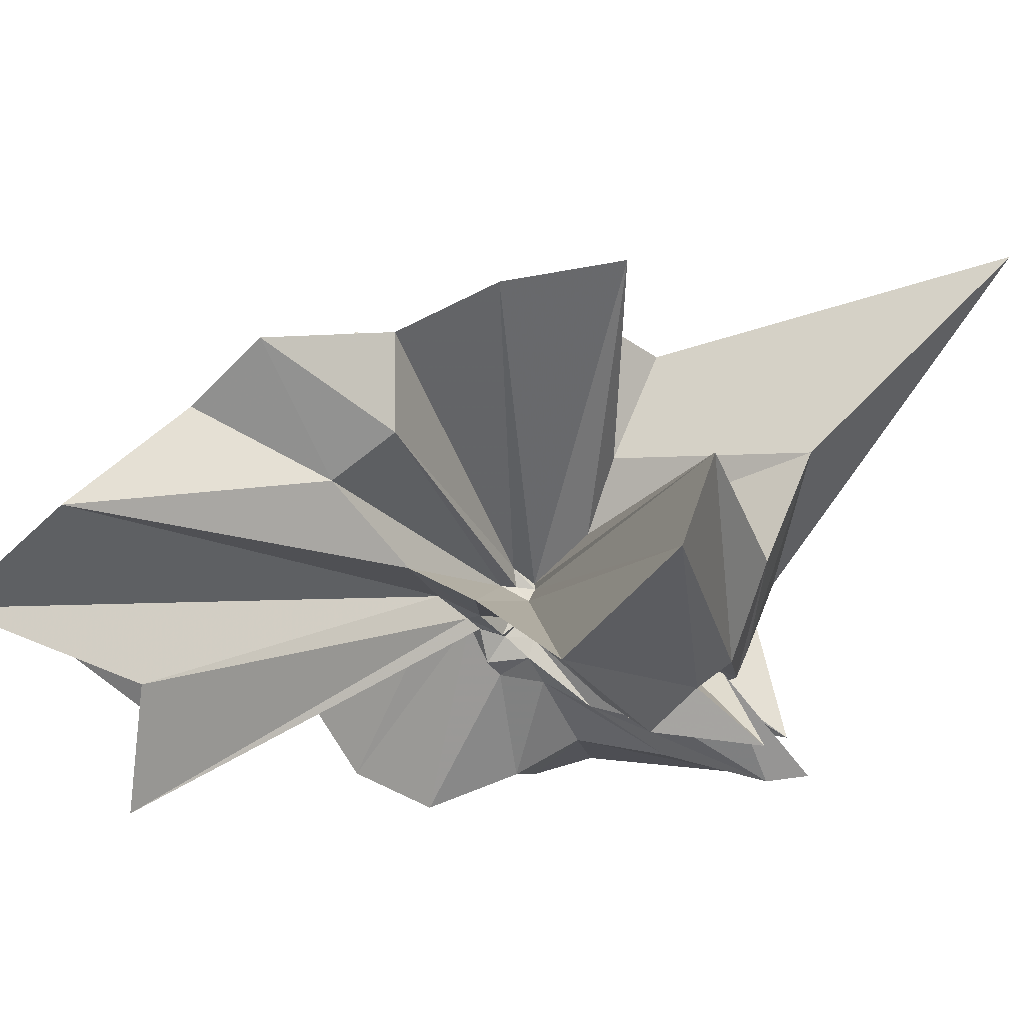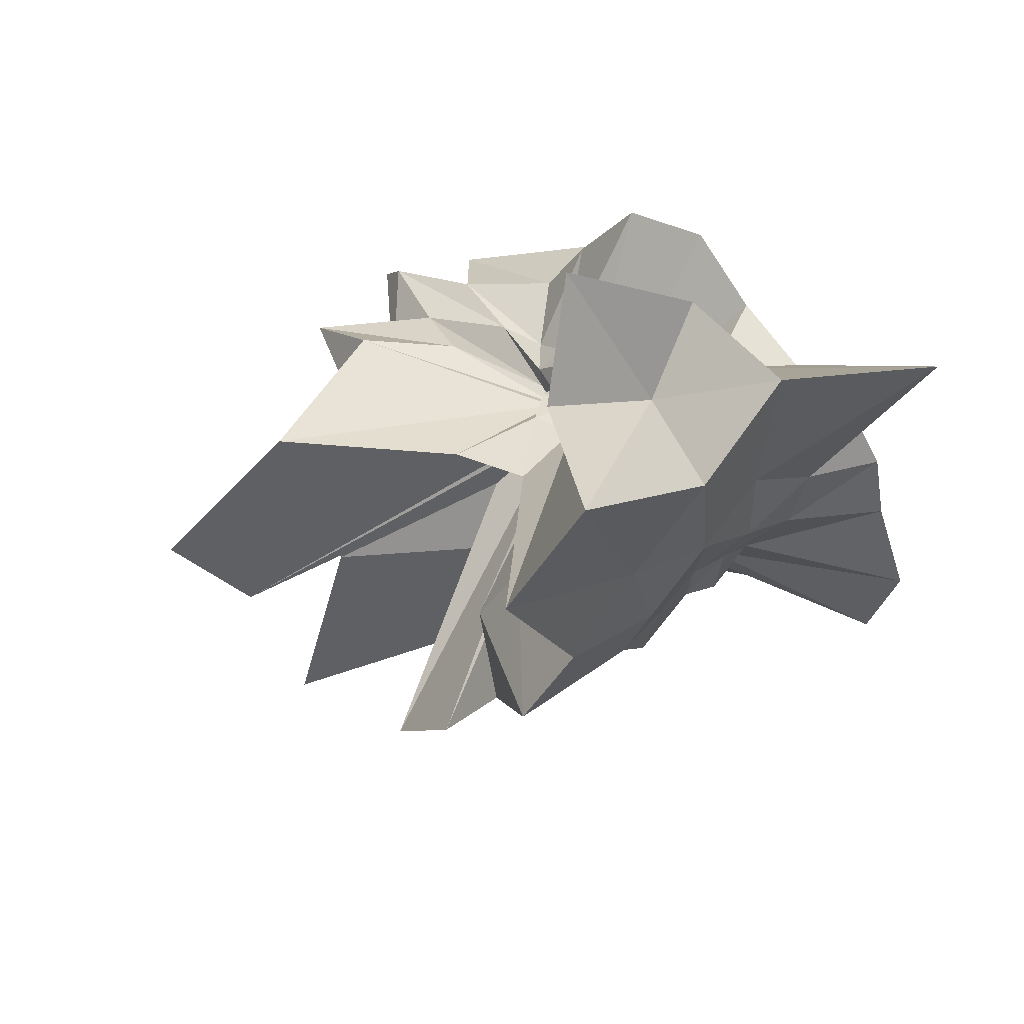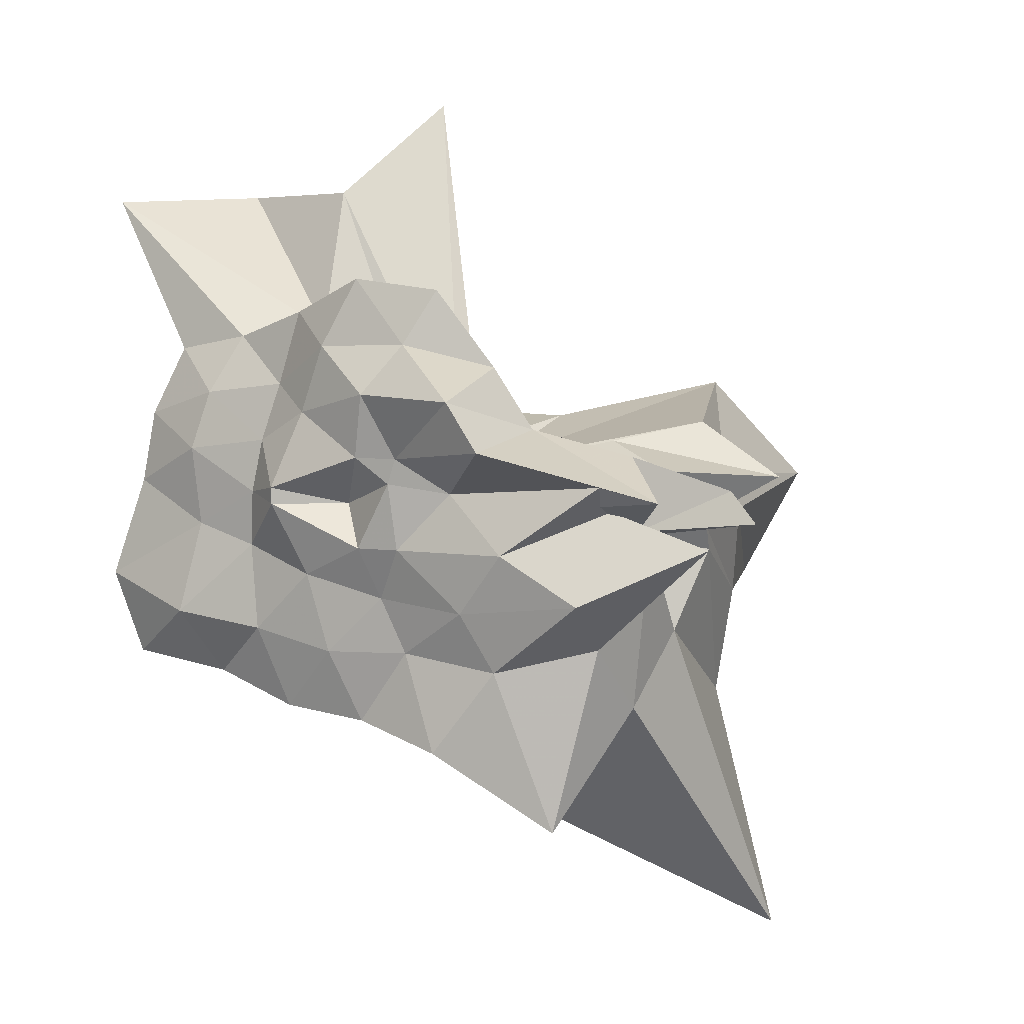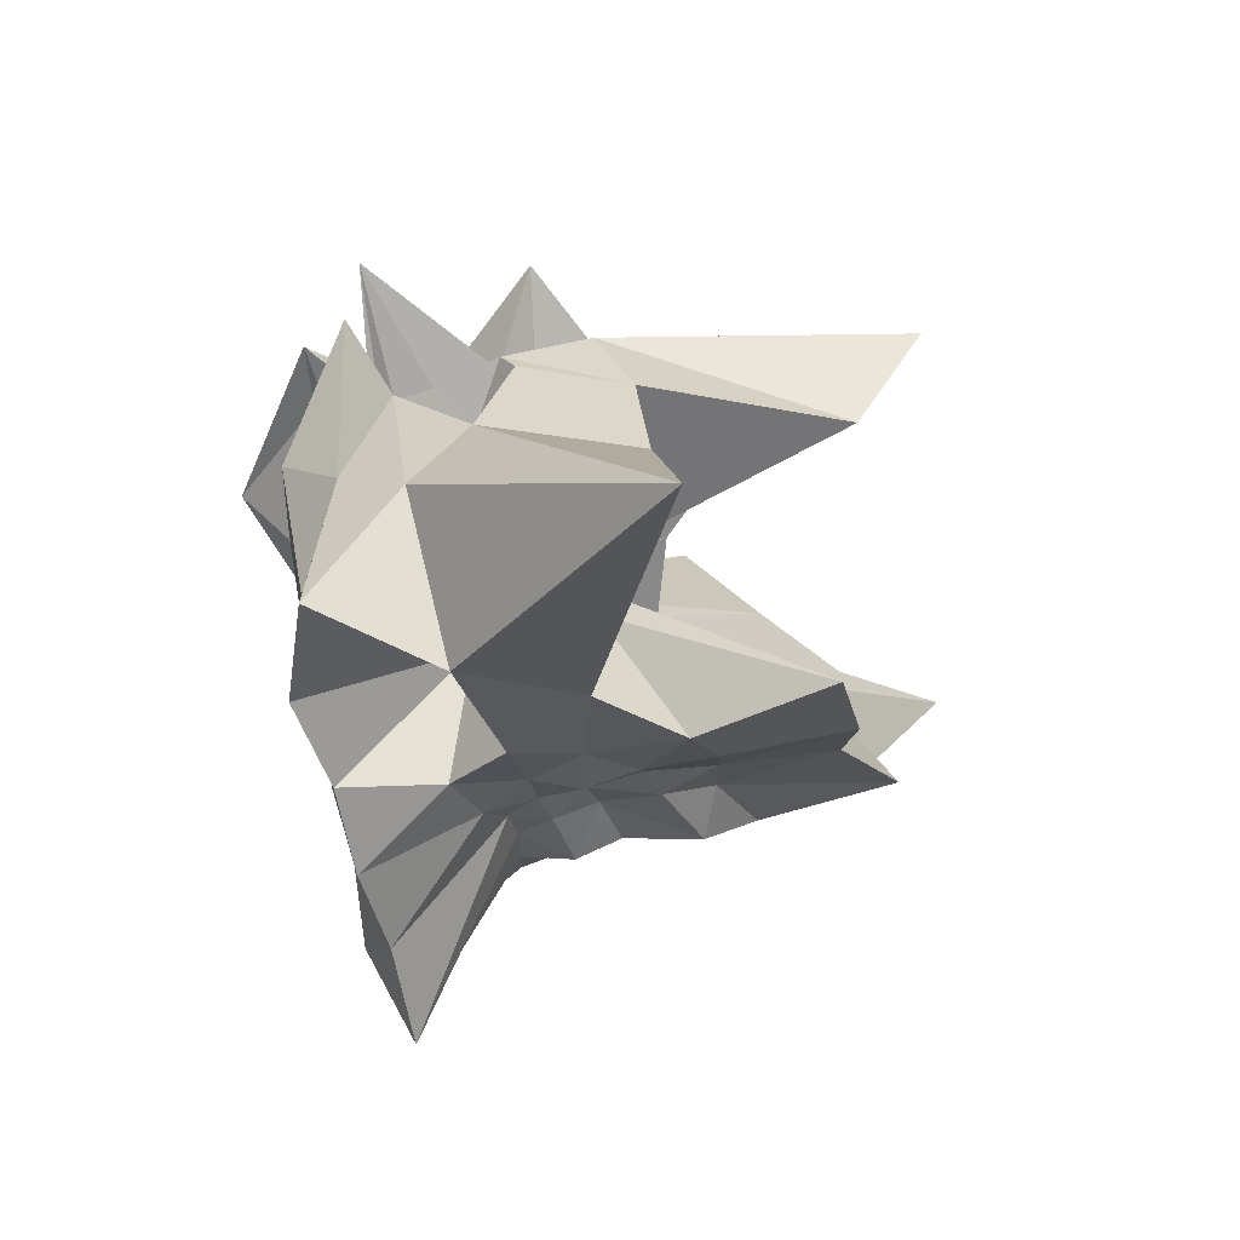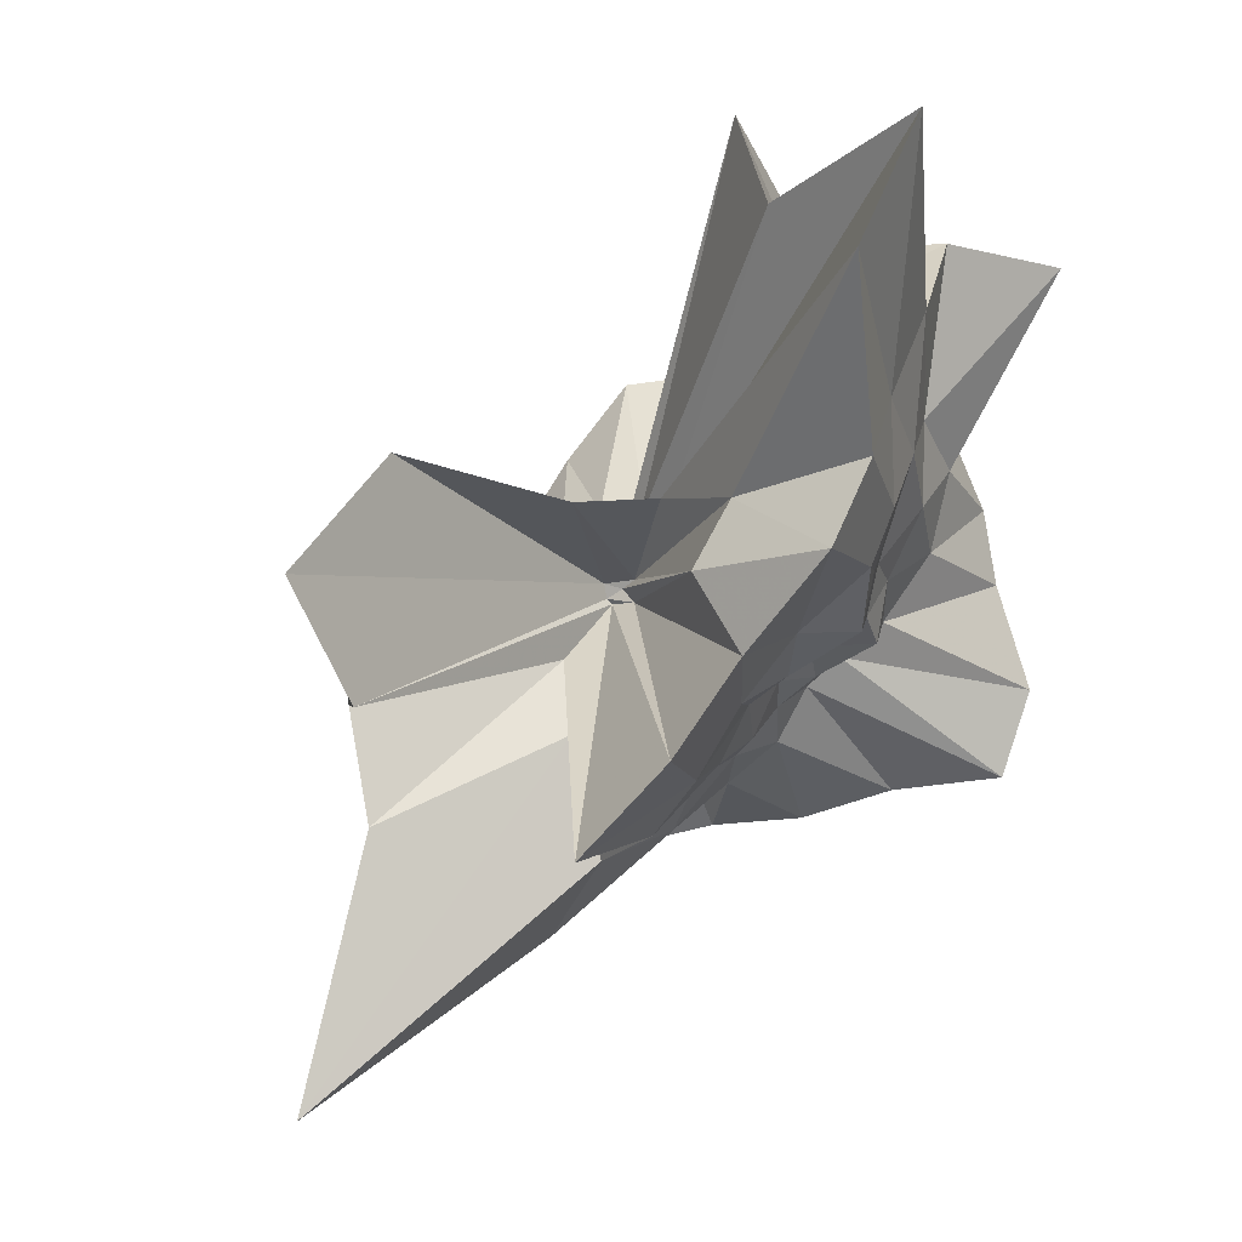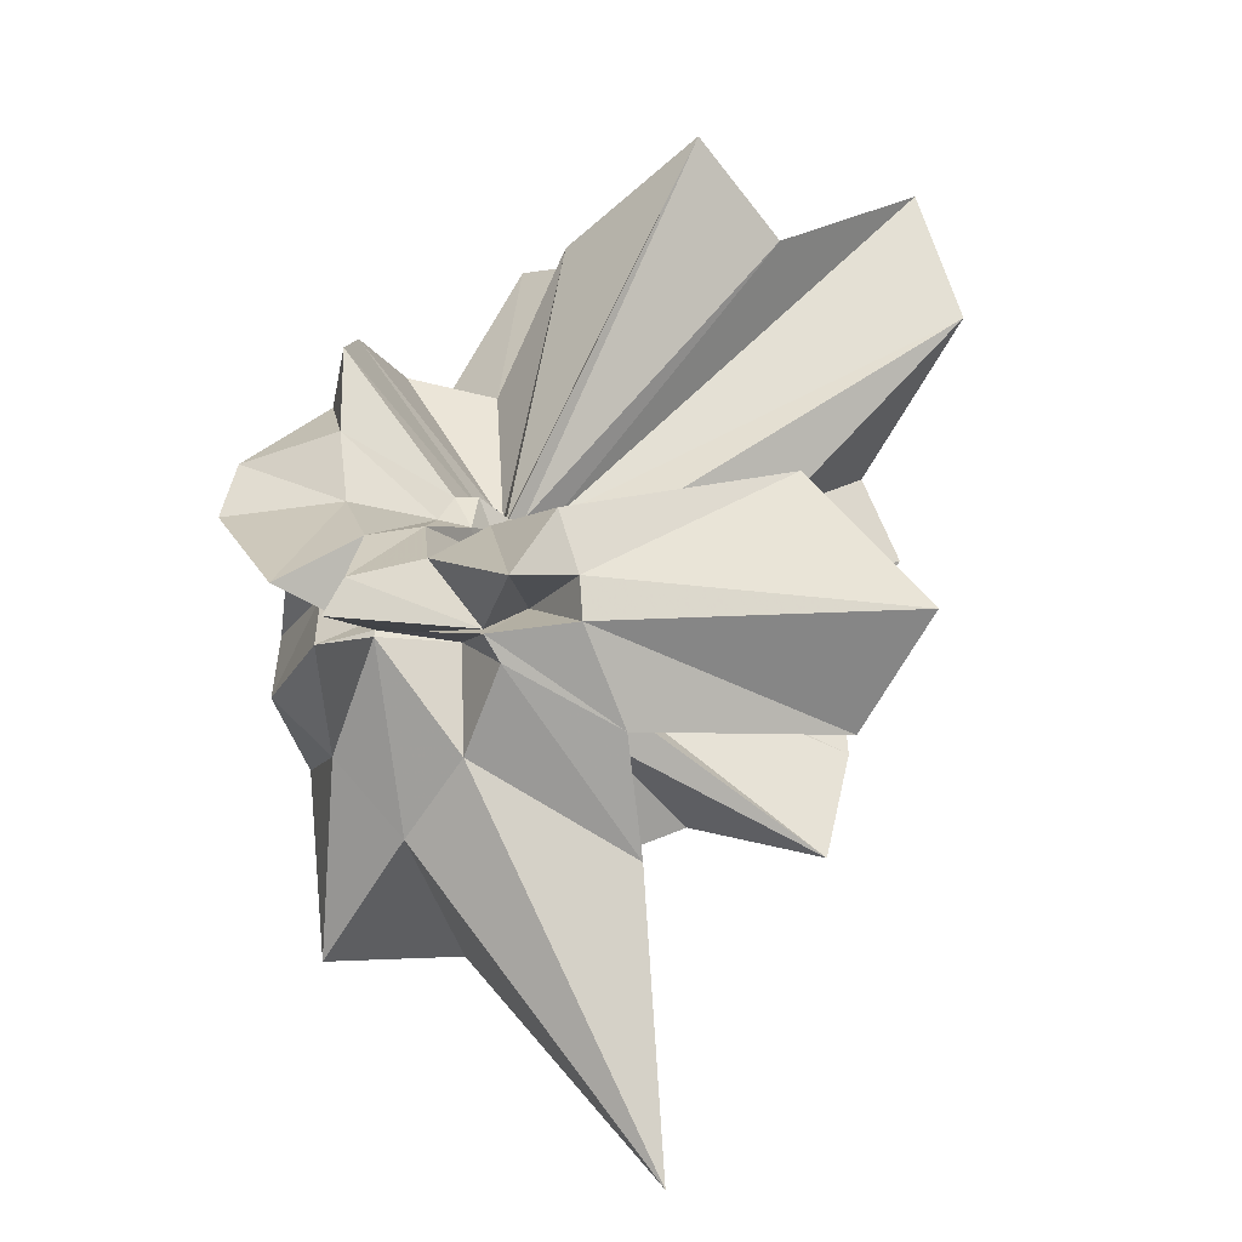
<metadata>
{"format":"obj","ext":"obj","renderer":"f3d","projection":"perspective","resolution":1024,"background":"white","views":[{"elev":72.6,"azim":-145.7,"up":"+Z"},{"elev":46.8,"azim":46.8,"up":"+Y"},{"elev":6.4,"azim":-147.2,"up":"+Y"},{"elev":-68.1,"azim":-76.2,"up":"+Y"},{"elev":-2.6,"azim":16.7,"up":"+Y"},{"elev":3.6,"azim":-74.4,"up":"+Y"}]}
</metadata>
<code>
v -0.4771 0.005263 -0.09516
v -0.1752 -0.01629 -0.8075
v 0.7919 0.03006 0.4572
v 0.9199 0.2767 0.6726
v 0.9391 0.7139 0.8264
v 1.183 1.763 1.416
v 0.4518 1.515 0.9283
v -0.3837 0.2802 -0.0149
v -0.5634 0.2483 -0.03773
v -0.585 0.1134 -0.1206
v -1.14 0.2698 0.0775
v -1.889 0.1046 0.3957
v -1.203 -0.06273 0.2604
v -1.6 -0.1406 0.1974
v -1.579 -0.2568 0.2617
v -1.353 -1.054 0.7788
v -0.5724 -0.6551 0.3673
v -0.1237 -1.083 0.6455
v 0.1026 -0.7784 0.3888
v 0.2253 -0.5275 0.3651
v 0.4069 -0.408 0.4099
v 0.7506 -0.227 0.5242
v 0.7516 0.07752 0.181
v 0.9389 0.5323 0.3374
v 1.02 1.117 0.4754
v 0.5136 1.189 0.3082
v 0.2293 1.969 0.604
v -0.4536 0.2775 -0.06636
v -0.5664 0.2324 -0.1086
v -0.6793 0.1543 -0.1407
v -1.5 0.1487 -0.06759
v -1.541 -0.1262 0.1761
v -1.534 -0.1427 -0.1082
v -1.317 -0.1968 0.0121
v -1.49 -0.6428 0.07625
v -1.61 -2.296 0.9395
v -0.452 -1.205 0.3145
v -0.05565 -0.8482 0.188
v 0.1806 -0.6706 0.1211
v 0.2898 -0.4216 0.0996
v 0.4384 -0.2727 0.1216
v 0.6955 -0.1497 0.1614
v 0.9088 0.3353 -0.02665
v 0.9149 0.7154 -0.02756
v 1.027 1.478 0.00994
v 0.3983 1.496 -0.06448
v -0.3589 0.2589 -0.1111
v -0.5612 0.3733 -0.1649
v -0.7126 0.248 -0.1493
v -1.074 0.2621 -0.2292
v -1.959 0.09309 -0.2423
v -2.108 -0.04887 -0.2792
v -1.52 -0.1396 -0.2827
v -1.551 -0.1643 -0.2771
v -1.422 -0.9918 -0.2003
v -0.8318 -1.569 -0.144
v -0.2382 -1.077 -0.09319
v 0.0502 -0.7454 -0.08337
v 0.2386 -0.5289 -0.1028
v 0.4138 -0.398 -0.08327
v 0.6971 -0.2557 -0.05431
v 0.7454 0.01874 -0.0512
v 0.9636 0.5248 -0.382
v 1.437 1.451 -0.6004
v 0.3034 0.8083 -0.3643
v -0.1968 0.2584 -0.1754
v -0.3773 0.2523 -0.1692
v -0.6326 0.3725 -0.2504
v -0.8212 0.2823 -0.2622
v -1.486 0.2374 -0.3391
v -1.543 -0.1096 -0.3844
v -1.431 -0.1189 -0.358
v -1.921 -0.1734 -0.3839
v -1.408 -0.6672 -0.5134
v -1.231 -1.544 -0.6323
v -0.4068 -0.3177 -0.23
v -0.06717 -0.873 -0.3949
v 0.1841 -0.6837 -0.3217
v 0.3341 -0.4378 -0.2631
v 0.4859 -0.3069 -0.26
v 0.6733 -0.1507 -0.3038
v 0.8783 0.1587 -0.3642
v 0.9215 0.7062 -0.7238
v 0.5437 0.7751 -0.7161
v 0.1597 0.902 -0.7523
v -0.247 1.067 -0.8305
v -0.654 1.016 -0.7461
v -0.9206 0.6551 -0.6597
v -1.081 0.3635 -0.5728
v -1.788 0.05797 -0.6249
v -1.125 -0.01655 -0.5648
v -1.484 -0.007336 -0.5282
v -1.438 -0.4303 -0.7666
v -0.9927 -0.7776 -0.7751
v -0.7035 -1.179 -0.8672
v -0.2527 -1.075 -0.8213
v 0.1732 -1.039 -0.8437
v 0.605 -0.9071 -0.8289
v 1.114 -0.8472 -0.862
v 1.235 -0.4446 -0.9269
v 1.094 0.03587 -0.854
v 1.042 0.3799 -0.8239
v 0.84 0.02731 0.7586
v 0.9424 0.4353 1.214
v 0.9844 1.183 1.681
v -0.228 0.2896 0.08547
v -0.4492 0.2671 0.1315
v -0.5402 0.1485 -0.07981
v -1.435 0.3525 0.4528
v -1.506 0.09078 0.5628
v -1.571 -0.08678 0.5949
v -1.462 -0.5254 0.7442
v -0.6559 -0.3223 0.2154
v -0.2594 -1.172 1.3
v 0.0892 -0.8482 0.7248
v 0.2728 -0.5294 0.6848
v 0.5005 -0.235 0.6378
v 0.8212 0.06012 1.419
v 0.3021 0.308 0.9614
v -0.1215 0.3523 0.5276
v -0.4785 0.3348 0.6549
v -1.035 0.4949 1.343
v -1.246 -0.03447 1.935
v -1.097 -0.5507 1.587
v -0.534 -0.06191 -0.1197
v 0.1427 -0.7664 1.315
v 0.4106 -0.3488 1.21
v 0.1694 0.002254 1.098
v -0.4162 0.04524 -0.08022
v -0.5632 0.02976 -0.093
v -0.5547 -0.03819 -0.1049
v -0.415 -0.059 -0.06889
v 0.6444 0.5002 -0.8615
v 0.243 0.5498 -0.8059
v -0.09641 0.7458 -0.9088
v -0.5267 0.7591 -0.8462
v -0.9522 0.5159 -1.109
v -1.129 0.2939 -1.127
v -1.501 0.1189 -0.6654
v -1.084 -0.2058 -0.866
v -0.8536 -0.4978 -0.8554
v -0.5067 -0.7226 -0.8069
v -0.1166 -0.7339 -0.9029
v 0.3009 -0.652 -0.9286
v 0.736 -0.5935 -1.006
v 0.674 -0.1557 -0.9045
v 0.7104 0.2202 -0.9247
v 0.3058 0.2752 -0.8703
v 0.02272 0.4252 -0.9149
v -0.3901 0.5276 -0.9977
v -0.5418 0.2243 -0.9334
v -0.7788 0.06246 -0.8235
v -0.5313 -0.2114 -0.9083
v -0.3907 -0.4607 -0.8429
v -0.005795 -0.3615 -0.9237
v 0.3658 -0.2451 -0.8883
v 0.3444 0.0214 -0.9017
v 0.1253 0.06256 -1.032
v -0.3348 0.2252 -0.968
v -0.4992 0.104 -0.9336
v -0.3252 -0.2123 -0.9386
v 0.1235 -0.01596 -1.03
f 3 23 4
f 4 23 24
f 4 24 5
f 5 24 25
f 5 25 6
f 6 25 26
f 6 26 7
f 7 26 27
f 7 27 8
f 8 27 28
f 8 28 9
f 9 28 29
f 9 29 10
f 10 29 30
f 10 30 11
f 11 30 31
f 11 31 12
f 12 31 32
f 12 32 13
f 13 32 33
f 13 33 14
f 14 33 34
f 14 34 15
f 15 34 35
f 15 35 16
f 16 35 36
f 16 36 17
f 17 36 37
f 17 37 18
f 18 37 38
f 18 38 19
f 19 38 39
f 19 39 20
f 20 39 40
f 20 40 21
f 21 40 41
f 21 41 22
f 22 41 42
f 22 42 3
f 3 42 23
f 23 43 24
f 24 43 44
f 24 44 25
f 25 44 45
f 25 45 26
f 26 45 46
f 26 46 27
f 27 46 47
f 27 47 28
f 28 47 48
f 28 48 29
f 29 48 49
f 29 49 30
f 30 49 50
f 30 50 31
f 31 50 51
f 31 51 32
f 32 51 52
f 32 52 33
f 33 52 53
f 33 53 34
f 34 53 54
f 34 54 35
f 35 54 55
f 35 55 36
f 36 55 56
f 36 56 37
f 37 56 57
f 37 57 38
f 38 57 58
f 38 58 39
f 39 58 59
f 39 59 40
f 40 59 60
f 40 60 41
f 41 60 61
f 41 61 42
f 42 61 62
f 42 62 23
f 23 62 43
f 43 63 44
f 44 63 64
f 44 64 45
f 45 64 65
f 45 65 46
f 46 65 66
f 46 66 47
f 47 66 67
f 47 67 48
f 48 67 68
f 48 68 49
f 49 68 69
f 49 69 50
f 50 69 70
f 50 70 51
f 51 70 71
f 51 71 52
f 52 71 72
f 52 72 53
f 53 72 73
f 53 73 54
f 54 73 74
f 54 74 55
f 55 74 75
f 55 75 56
f 56 75 76
f 56 76 57
f 57 76 77
f 57 77 58
f 58 77 78
f 58 78 59
f 59 78 79
f 59 79 60
f 60 79 80
f 60 80 61
f 61 80 81
f 61 81 62
f 62 81 82
f 62 82 43
f 43 82 63
f 63 83 64
f 64 83 84
f 64 84 65
f 65 84 85
f 65 85 66
f 66 85 86
f 66 86 67
f 67 86 87
f 67 87 68
f 68 87 88
f 68 88 69
f 69 88 89
f 69 89 70
f 70 89 90
f 70 90 71
f 71 90 91
f 71 91 72
f 72 91 92
f 72 92 73
f 73 92 93
f 73 93 74
f 74 93 94
f 74 94 75
f 75 94 95
f 75 95 76
f 76 95 96
f 76 96 77
f 77 96 97
f 77 97 78
f 78 97 98
f 78 98 79
f 79 98 99
f 79 99 80
f 80 99 100
f 80 100 81
f 81 100 101
f 81 101 82
f 82 101 102
f 82 102 63
f 63 102 83
f 103 104 118
f 104 119 118
f 104 105 119
f 105 120 119
f 105 106 120
f 106 107 120
f 107 121 120
f 107 108 121
f 108 122 121
f 108 109 122
f 109 110 122
f 110 123 122
f 110 111 123
f 111 124 123
f 111 112 124
f 112 113 124
f 113 125 124
f 113 114 125
f 114 126 125
f 114 115 126
f 115 116 126
f 116 127 126
f 116 117 127
f 117 118 127
f 117 103 118
f 118 119 128
f 119 129 128
f 119 120 129
f 120 121 129
f 121 130 129
f 121 122 130
f 122 123 130
f 123 131 130
f 123 124 131
f 124 125 131
f 125 132 131
f 125 126 132
f 126 127 132
f 127 128 132
f 127 118 128
f 133 148 134
f 134 148 149
f 134 149 135
f 135 149 150
f 135 150 136
f 136 150 137
f 137 150 151
f 137 151 138
f 138 151 152
f 138 152 139
f 139 152 140
f 140 152 153
f 140 153 141
f 141 153 154
f 141 154 142
f 142 154 143
f 143 154 155
f 143 155 144
f 144 155 156
f 144 156 145
f 145 156 146
f 146 156 157
f 146 157 147
f 147 157 148
f 147 148 133
f 148 158 149
f 149 158 159
f 149 159 150
f 150 159 151
f 151 159 160
f 151 160 152
f 152 160 153
f 153 160 161
f 153 161 154
f 154 161 155
f 155 161 162
f 155 162 156
f 156 162 157
f 157 162 158
f 157 158 148
f 3 4 103
f 103 4 104
f 4 5 104
f 104 5 105
f 5 6 105
f 105 6 106
f 6 7 106
f 7 8 106
f 106 8 107
f 8 9 107
f 107 9 108
f 9 10 108
f 108 10 109
f 10 11 109
f 11 12 109
f 109 12 110
f 12 13 110
f 110 13 111
f 13 14 111
f 111 14 112
f 14 15 112
f 15 16 112
f 112 16 113
f 16 17 113
f 113 17 114
f 17 18 114
f 114 18 115
f 18 19 115
f 19 20 115
f 115 20 116
f 20 21 116
f 116 21 117
f 21 22 117
f 117 22 103
f 22 3 103
f 83 133 84
f 84 133 134
f 84 134 85
f 85 134 135
f 85 135 86
f 86 135 136
f 86 136 87
f 87 136 88
f 88 136 137
f 88 137 89
f 89 137 138
f 89 138 90
f 90 138 139
f 90 139 91
f 91 139 92
f 92 139 140
f 92 140 93
f 93 140 141
f 93 141 94
f 94 141 142
f 94 142 95
f 95 142 96
f 96 142 143
f 96 143 97
f 97 143 144
f 97 144 98
f 98 144 145
f 98 145 99
f 99 145 100
f 100 145 146
f 100 146 101
f 101 146 147
f 101 147 102
f 102 147 133
f 102 133 83
f 128 129 1
f 129 130 1
f 130 131 1
f 131 132 1
f 132 128 1
f 159 158 2
f 160 159 2
f 161 160 2
f 162 161 2
f 158 162 2

</code>
